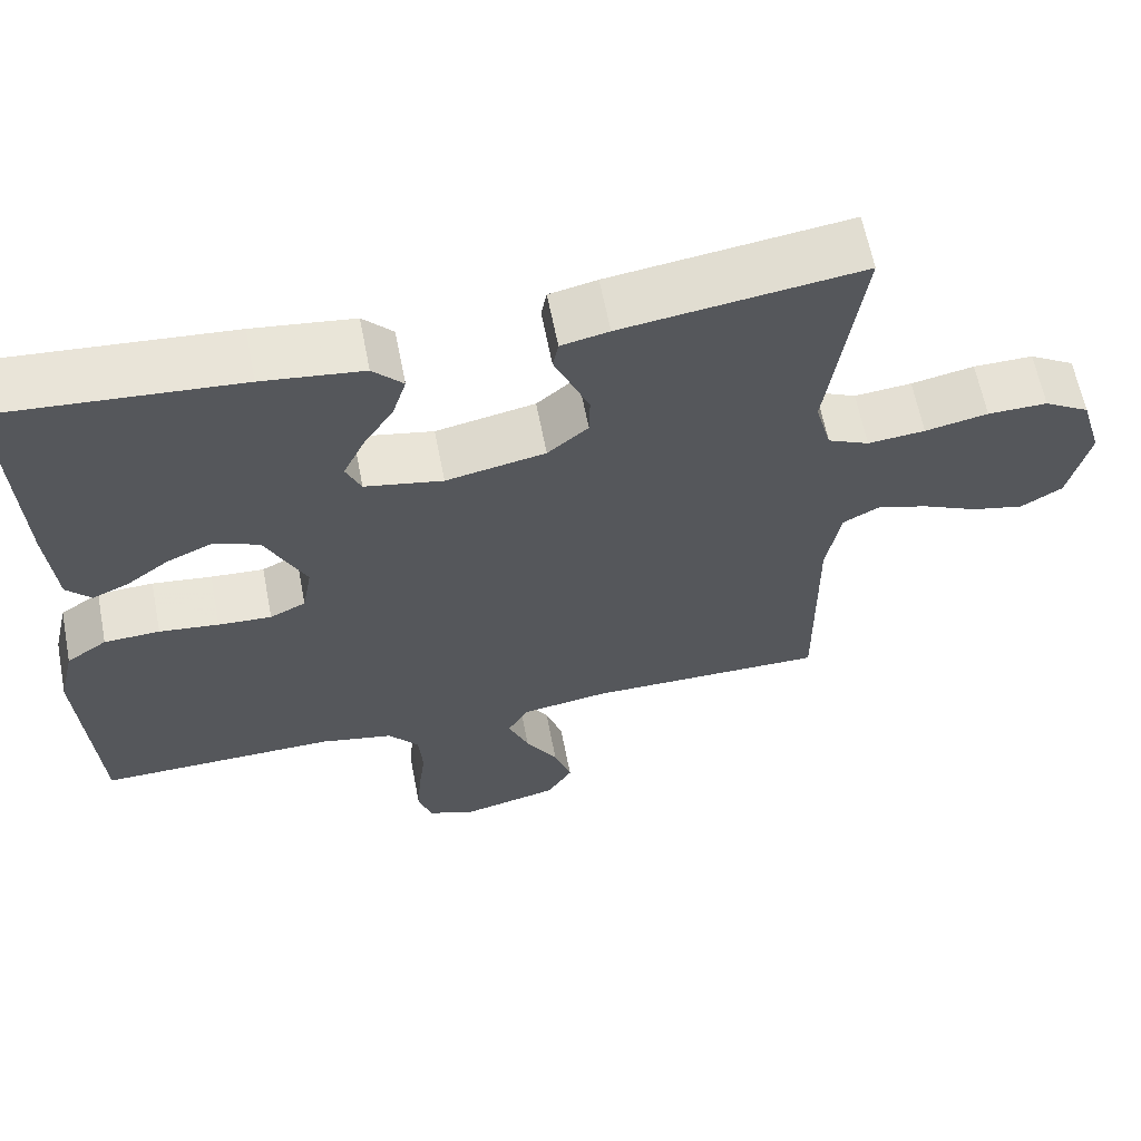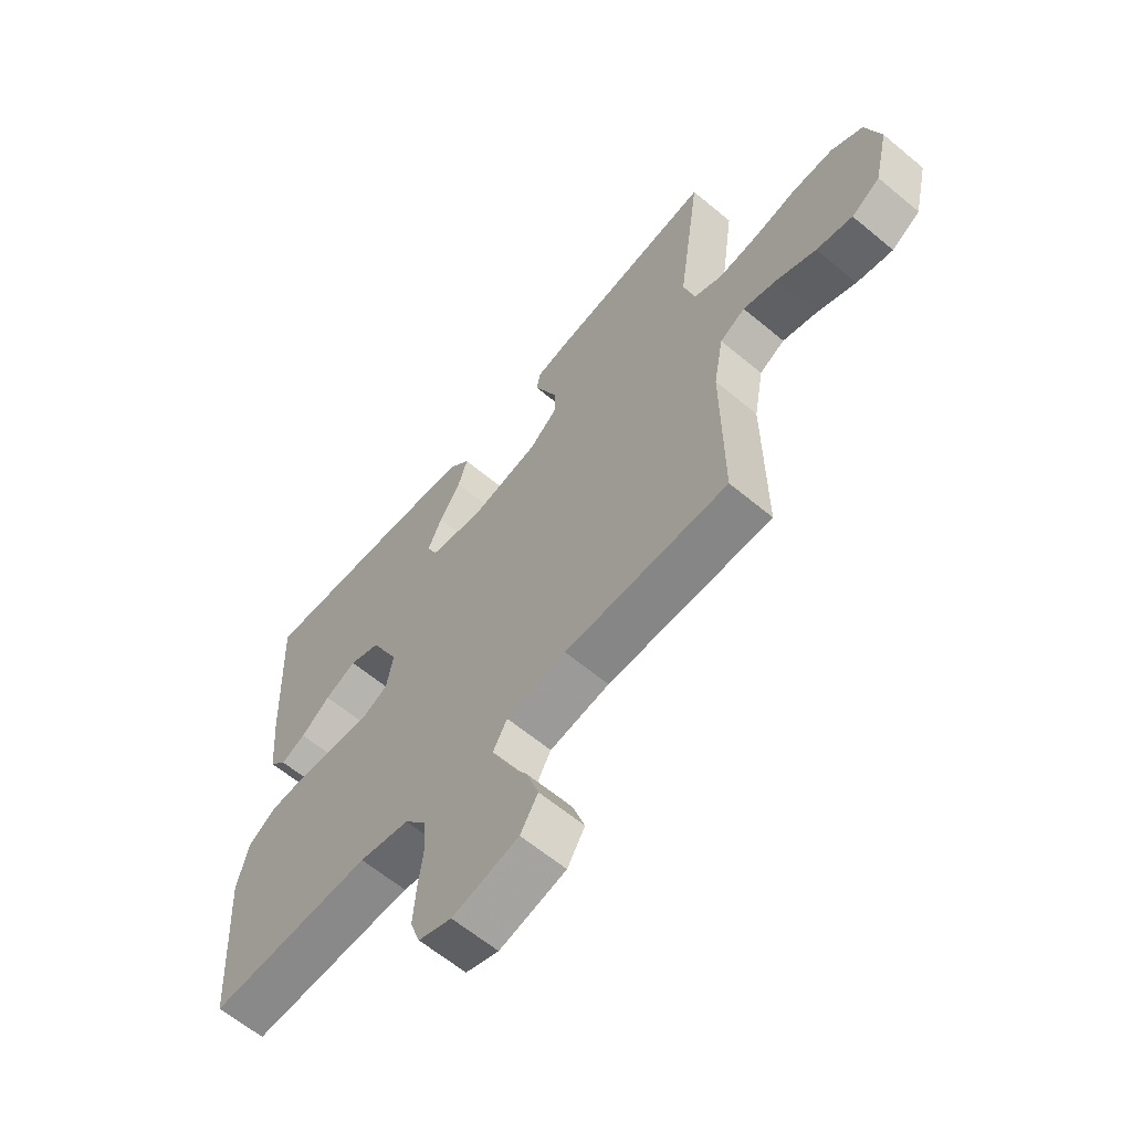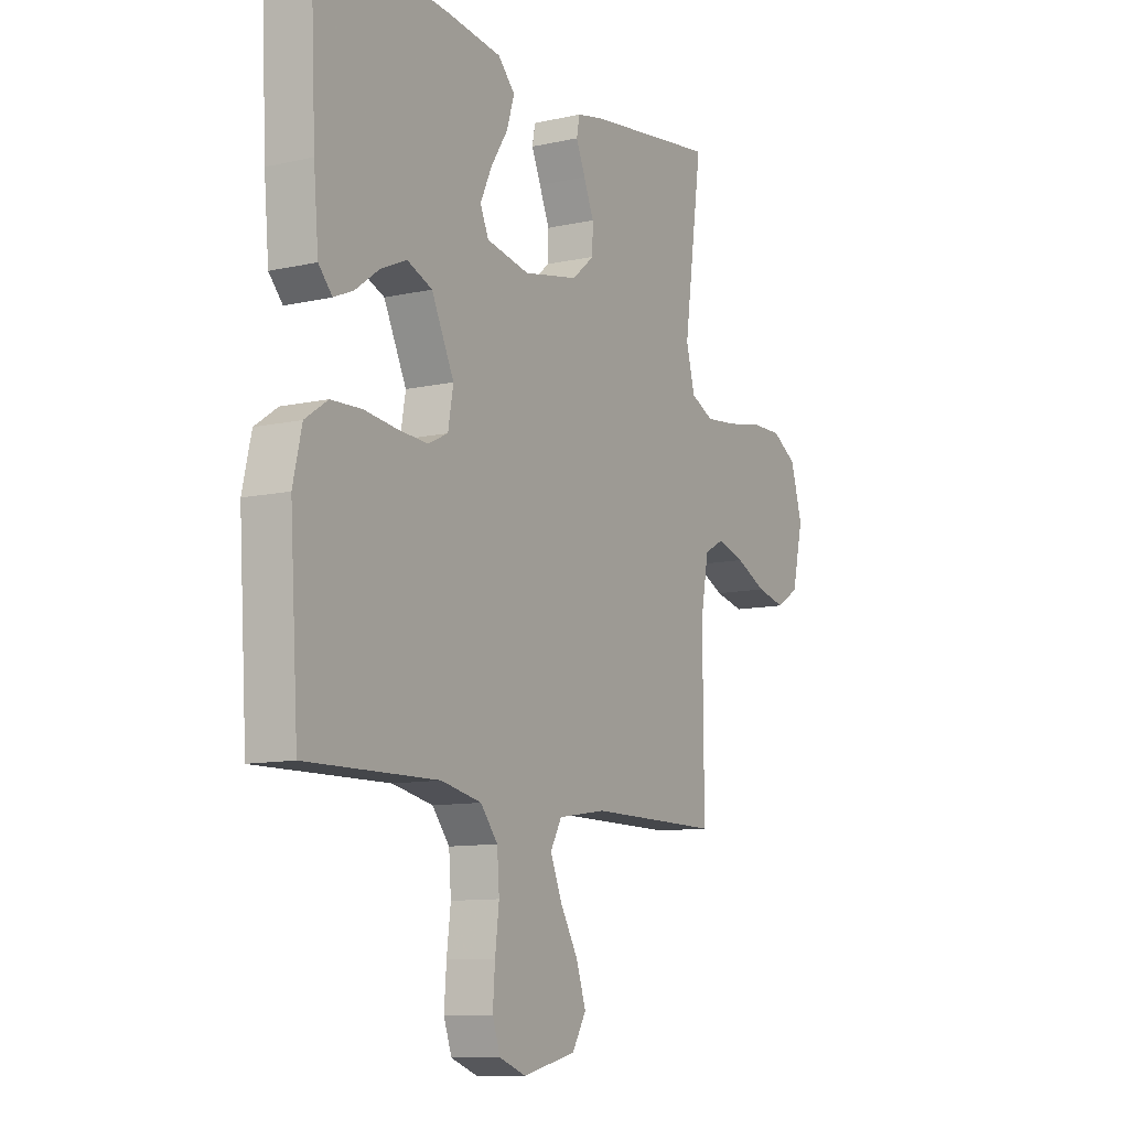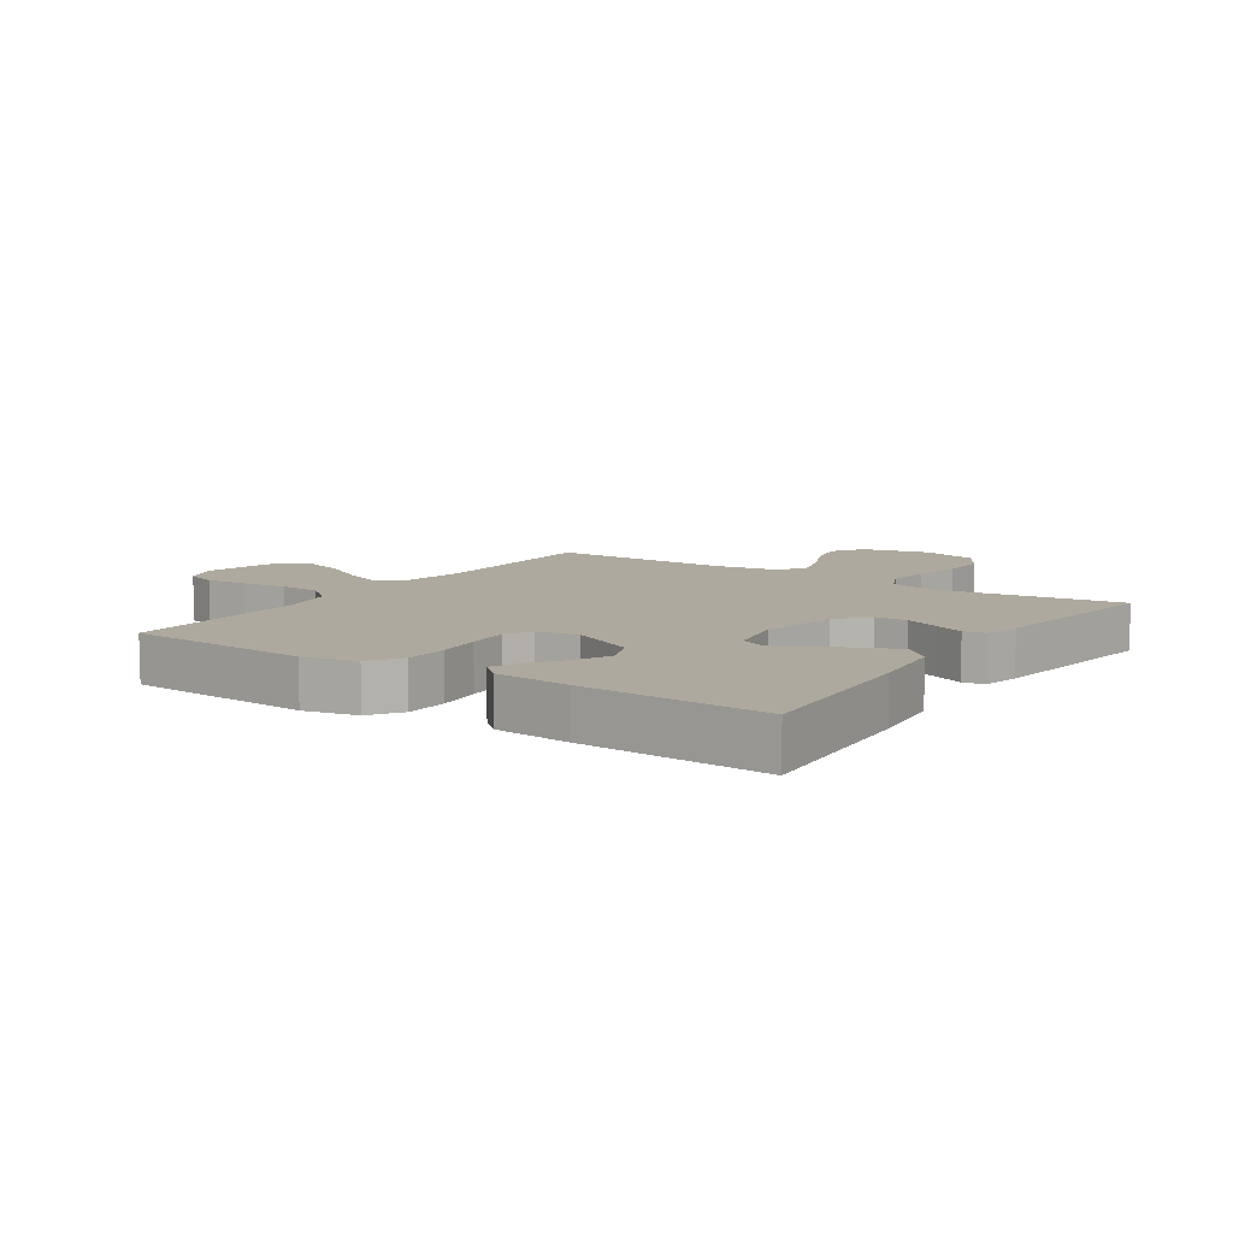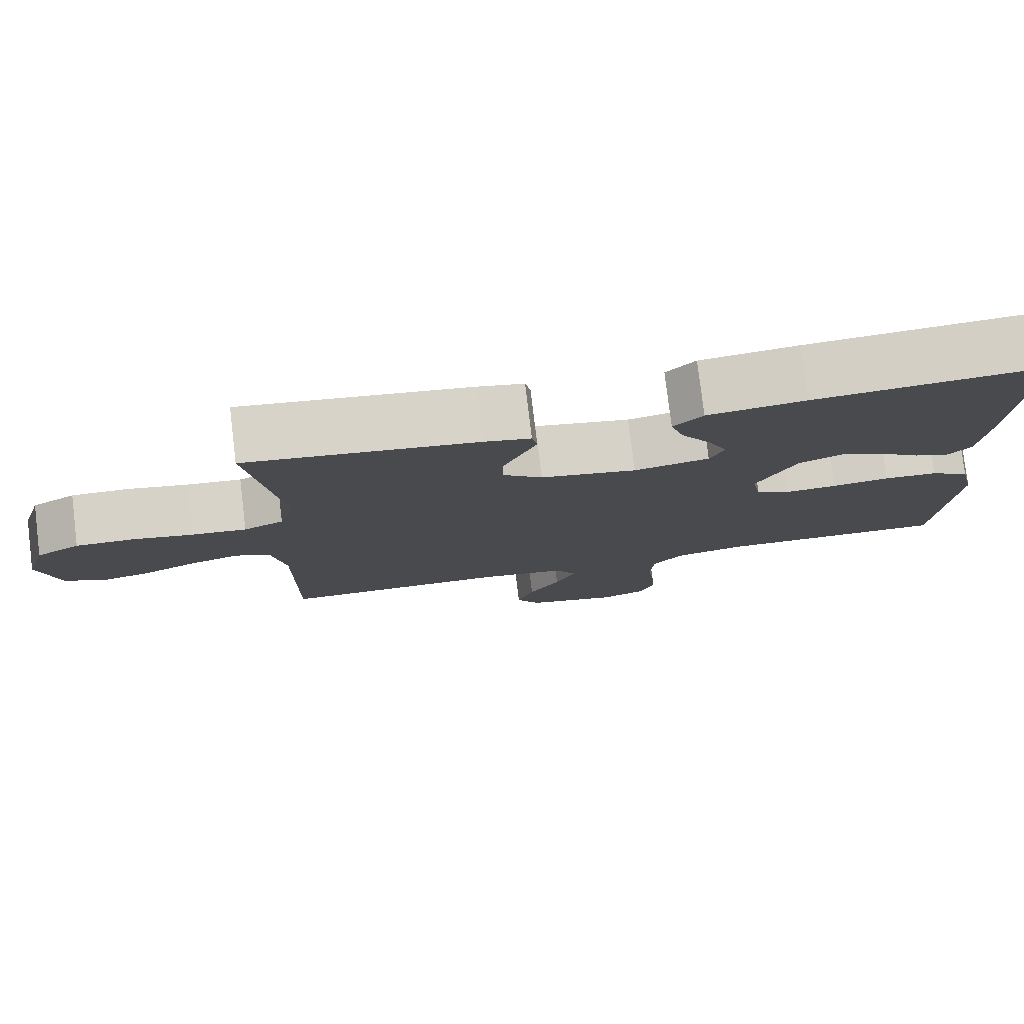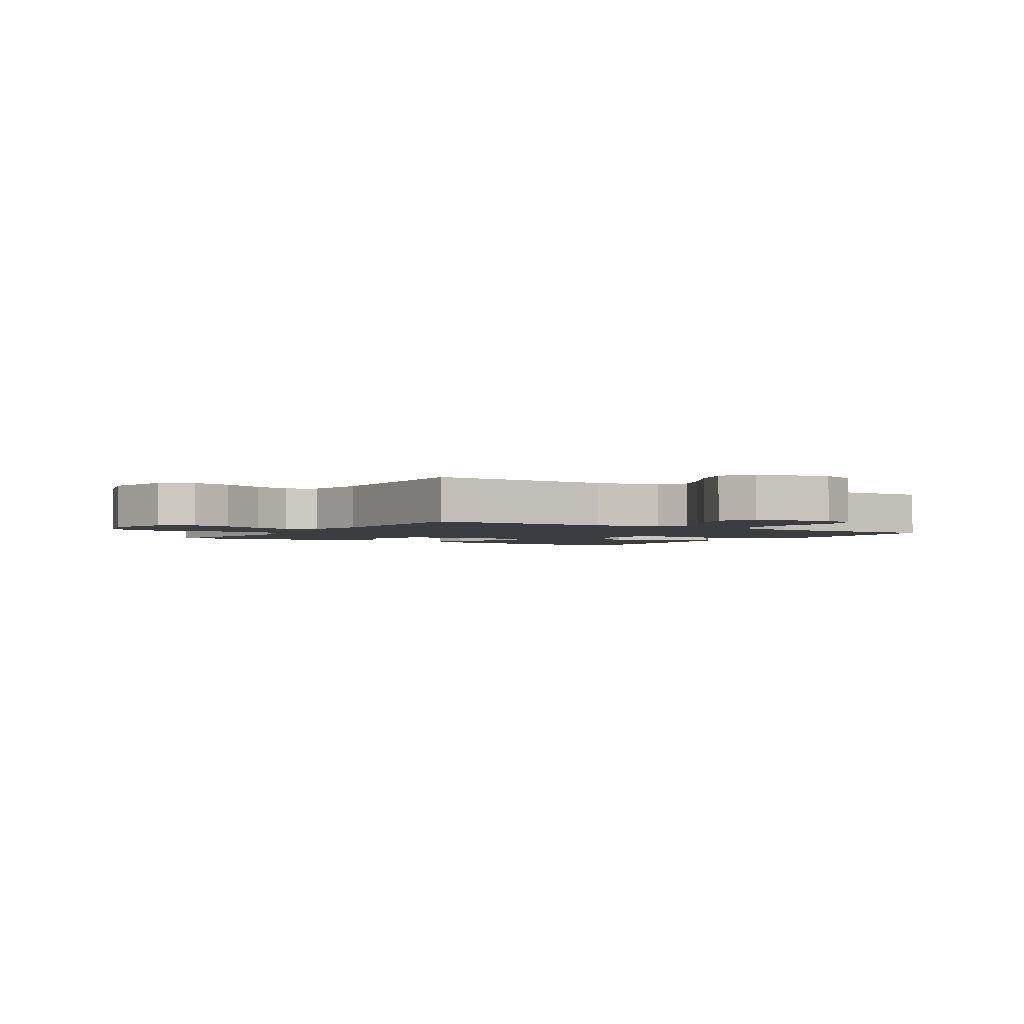
<metadata>
{"format":"obj","ext":"obj","renderer":"f3d","projection":"perspective","resolution":1024,"background":"white","views":[{"elev":62.5,"azim":-11.0,"up":"+Z"},{"elev":-62.4,"azim":49.8,"up":"+Z"},{"elev":-10.4,"azim":-60.4,"up":"+Z"},{"elev":9.0,"azim":-55.9,"up":"+Y"},{"elev":78.6,"azim":173.1,"up":"+Z"},{"elev":-2.5,"azim":147.7,"up":"+Y"}]}
</metadata>
<code>
v 0.5 0.07 -0.5
v 0.2 0.07 -0.499
v 0.09 0.07 -0.516
v 0.064 0.07 -0.562
v 0.09 0.07 -0.625
v 0.131 0.07 -0.695
v 0.153 0.07 -0.761
v 0.121 0.07 -0.814
v 0 0.07 -0.843
v -0.06 0.07 -0.821
v -0.078 0.07 -0.77
v -0.073 0.07 -0.702
v -0.064 0.07 -0.629
v -0.069 0.07 -0.562
v -0.108 0.07 -0.514
v -0.2 0.07 -0.495
v -0.5 0.07 -0.5
v -0.519 0.07 -0.2
v -0.499 0.07 -0.114
v -0.448 0.07 -0.079
v -0.378 0.07 -0.076
v -0.303 0.07 -0.085
v -0.236 0.07 -0.089
v -0.191 0.07 -0.067
v -0.179 0.07 0
v -0.23 0.07 0.106
v -0.287 0.07 0.129
v -0.345 0.07 0.103
v -0.399 0.07 0.063
v -0.444 0.07 0.043
v -0.475 0.07 0.077
v -0.486 0.07 0.2
v -0.5 0.07 0.5
v -0.2 0.07 0.476
v -0.073 0.07 0.46
v -0.035 0.07 0.42
v -0.052 0.07 0.365
v -0.091 0.07 0.304
v -0.117 0.07 0.248
v -0.098 0.07 0.205
v 0 0.07 0.186
v 0.125 0.07 0.211
v 0.176 0.07 0.254
v 0.177 0.07 0.306
v 0.154 0.07 0.361
v 0.133 0.07 0.41
v 0.14 0.07 0.446
v 0.2 0.07 0.459
v 0.5 0.07 0.5
v 0.458 0.07 0.2
v 0.478 0.07 0.125
v 0.53 0.07 0.101
v 0.602 0.07 0.108
v 0.681 0.07 0.124
v 0.756 0.07 0.125
v 0.813 0.07 0.091
v 0.84 0.07 0
v 0.814 0.07 -0.11
v 0.762 0.07 -0.142
v 0.696 0.07 -0.127
v 0.625 0.07 -0.094
v 0.562 0.07 -0.075
v 0.516 0.07 -0.1
v 0.498 0.07 -0.2
v 0.5 0 -0.5
v 0.2 0 -0.499
v 0.09 0 -0.516
v 0.064 0 -0.562
v 0.09 0 -0.625
v 0.131 0 -0.695
v 0.153 0 -0.761
v 0.121 0 -0.814
v 0 0 -0.843
v -0.06 0 -0.821
v -0.078 0 -0.77
v -0.073 0 -0.702
v -0.064 0 -0.629
v -0.069 0 -0.562
v -0.108 0 -0.514
v -0.2 0 -0.495
v -0.5 0 -0.5
v -0.519 0 -0.2
v -0.499 0 -0.114
v -0.448 0 -0.079
v -0.378 0 -0.076
v -0.303 0 -0.085
v -0.236 0 -0.089
v -0.191 0 -0.067
v -0.179 0 0
v -0.23 0 0.106
v -0.287 0 0.129
v -0.345 0 0.103
v -0.399 0 0.063
v -0.444 0 0.043
v -0.475 0 0.077
v -0.486 0 0.2
v -0.5 0 0.5
v -0.2 0 0.476
v -0.073 0 0.46
v -0.035 0 0.42
v -0.052 0 0.365
v -0.091 0 0.304
v -0.117 0 0.248
v -0.098 0 0.205
v 0 0 0.186
v 0.125 0 0.211
v 0.176 0 0.254
v 0.177 0 0.306
v 0.154 0 0.361
v 0.133 0 0.41
v 0.14 0 0.446
v 0.2 0 0.459
v 0.5 0 0.5
v 0.458 0 0.2
v 0.478 0 0.125
v 0.53 0 0.101
v 0.602 0 0.108
v 0.681 0 0.124
v 0.756 0 0.125
v 0.813 0 0.091
v 0.84 0 0
v 0.814 0 -0.11
v 0.762 0 -0.142
v 0.696 0 -0.127
v 0.625 0 -0.094
v 0.562 0 -0.075
v 0.516 0 -0.1
v 0.498 0 -0.2
f 58 59 60 61
f 58 61 62
f 57 58 62
f 56 57 62
f 53 54 55 56
f 52 53 56 62
f 51 52 62 63
f 47 48 49 50
f 45 46 47 50
f 44 45 50 51
f 43 44 51 63
f 35 36 37 38
f 35 38 39
f 34 35 39
f 33 34 39
f 32 33 39 40
f 28 29 30 31
f 27 28 31 32
f 19 20 21 22
f 19 22 23
f 16 17 18 19
f 15 16 19 23
f 14 15 23 24
f 10 11 12 13
f 8 9 10 13
f 8 13 14
f 5 6 7 8
f 4 5 8 14
f 3 4 14 24
f 64 1 2
f 42 43 63 64
f 41 42 64 2
f 27 32 40 41
f 26 27 41
f 25 26 41 2
f 2 3 24 25
f 125 124 123 122
f 126 125 122
f 126 122 121
f 126 121 120
f 120 119 118 117
f 126 120 117 116
f 127 126 116 115
f 114 113 112 111
f 114 111 110 109
f 115 114 109 108
f 127 115 108 107
f 102 101 100 99
f 103 102 99
f 103 99 98
f 103 98 97
f 104 103 97 96
f 95 94 93 92
f 96 95 92 91
f 86 85 84 83
f 87 86 83
f 83 82 81 80
f 87 83 80 79
f 88 87 79 78
f 77 76 75 74
f 77 74 73 72
f 78 77 72
f 72 71 70 69
f 78 72 69 68
f 88 78 68 67
f 66 65 128
f 128 127 107 106
f 66 128 106 105
f 105 104 96 91
f 105 91 90
f 66 105 90 89
f 89 88 67 66
f 1 65 66 2
f 2 66 67 3
f 3 67 68 4
f 4 68 69 5
f 5 69 70 6
f 6 70 71 7
f 7 71 72 8
f 8 72 73 9
f 9 73 74 10
f 10 74 75 11
f 11 75 76 12
f 12 76 77 13
f 13 77 78 14
f 14 78 79 15
f 15 79 80 16
f 16 80 81 17
f 17 81 82 18
f 18 82 83 19
f 19 83 84 20
f 20 84 85 21
f 21 85 86 22
f 22 86 87 23
f 23 87 88 24
f 24 88 89 25
f 25 89 90 26
f 26 90 91 27
f 27 91 92 28
f 28 92 93 29
f 29 93 94 30
f 30 94 95 31
f 31 95 96 32
f 32 96 97 33
f 33 97 98 34
f 34 98 99 35
f 35 99 100 36
f 36 100 101 37
f 37 101 102 38
f 38 102 103 39
f 39 103 104 40
f 40 104 105 41
f 41 105 106 42
f 42 106 107 43
f 43 107 108 44
f 44 108 109 45
f 45 109 110 46
f 46 110 111 47
f 47 111 112 48
f 48 112 113 49
f 49 113 114 50
f 50 114 115 51
f 51 115 116 52
f 52 116 117 53
f 53 117 118 54
f 54 118 119 55
f 55 119 120 56
f 56 120 121 57
f 57 121 122 58
f 58 122 123 59
f 59 123 124 60
f 60 124 125 61
f 61 125 126 62
f 62 126 127 63
f 63 127 128 64
f 64 128 65 1

</code>
